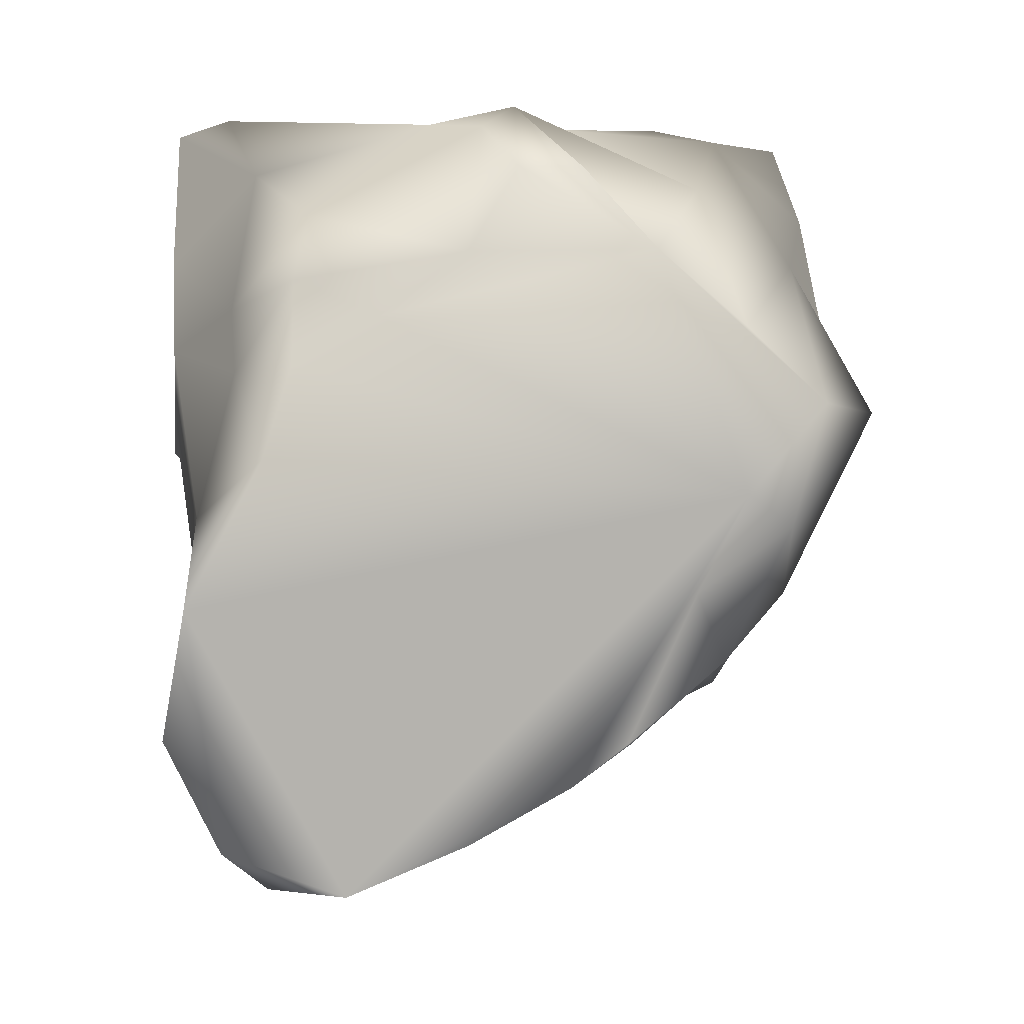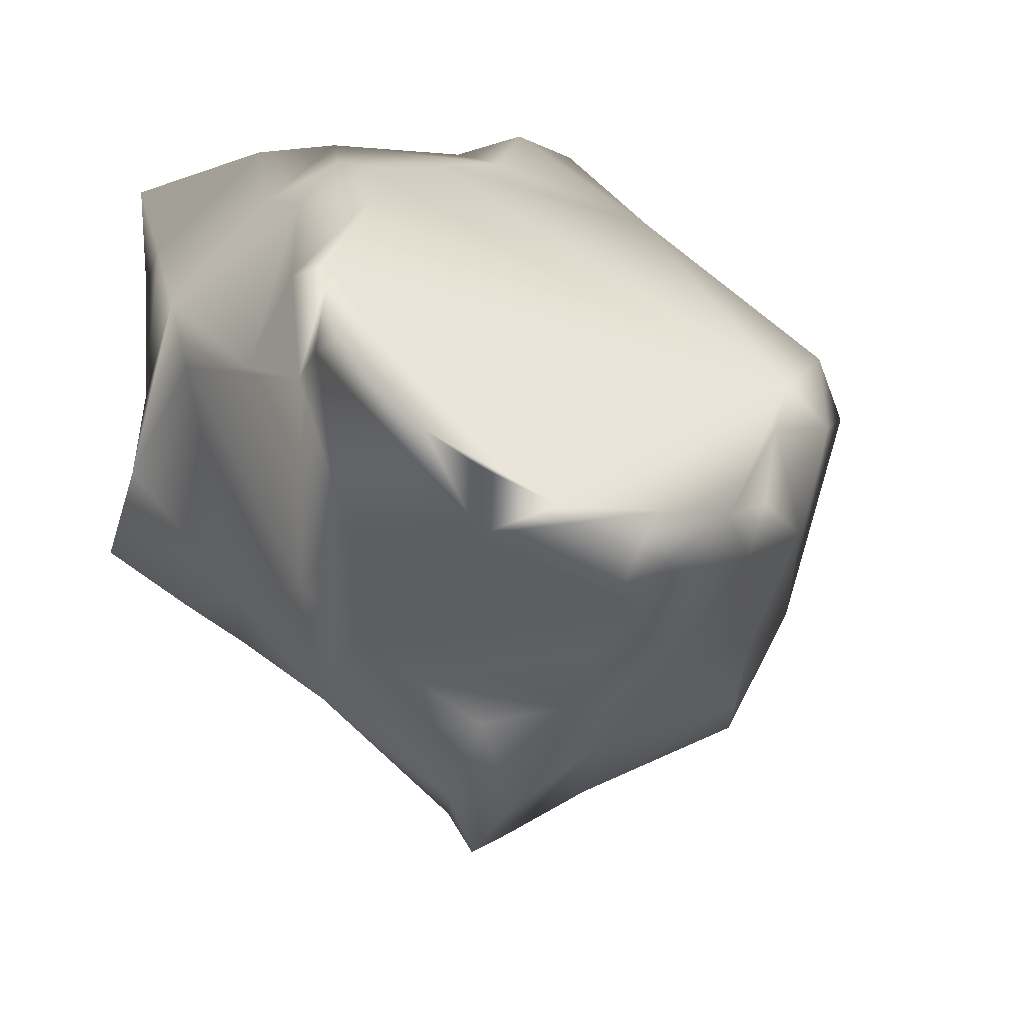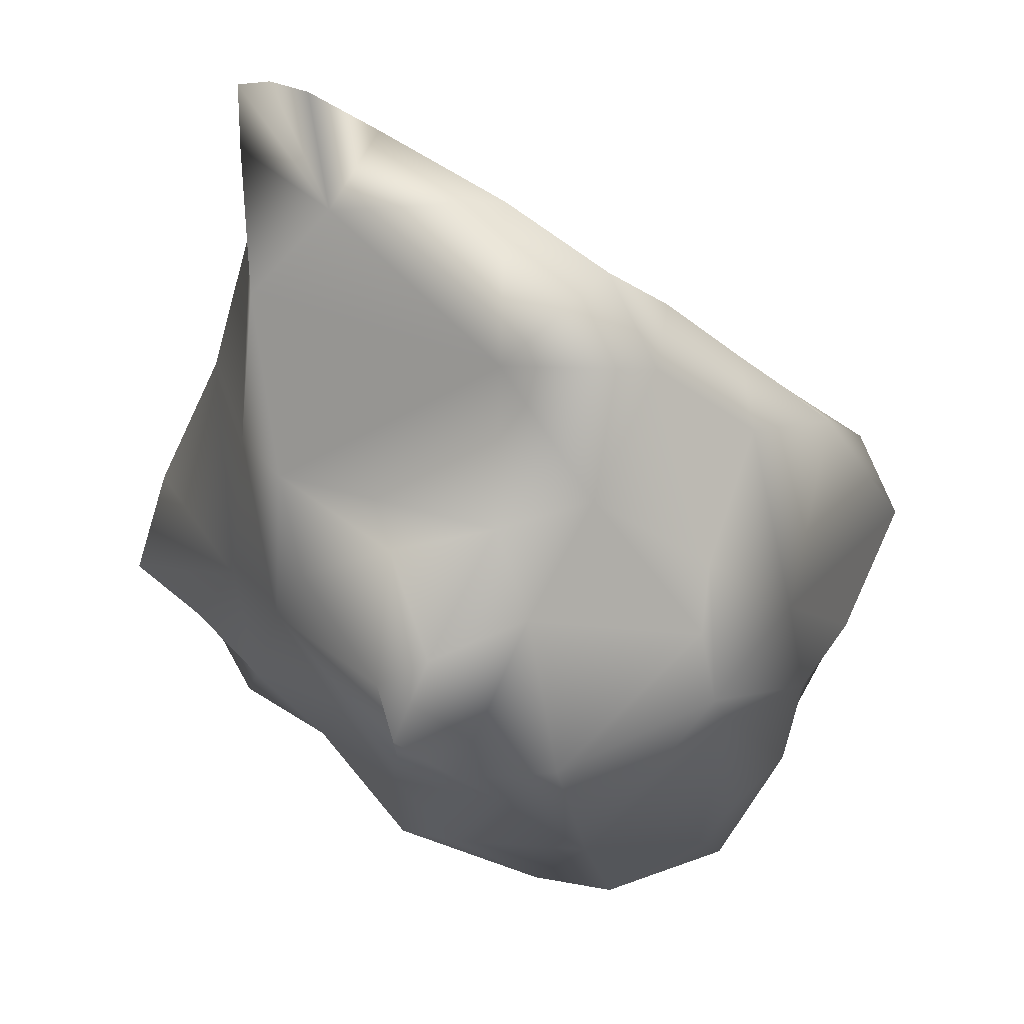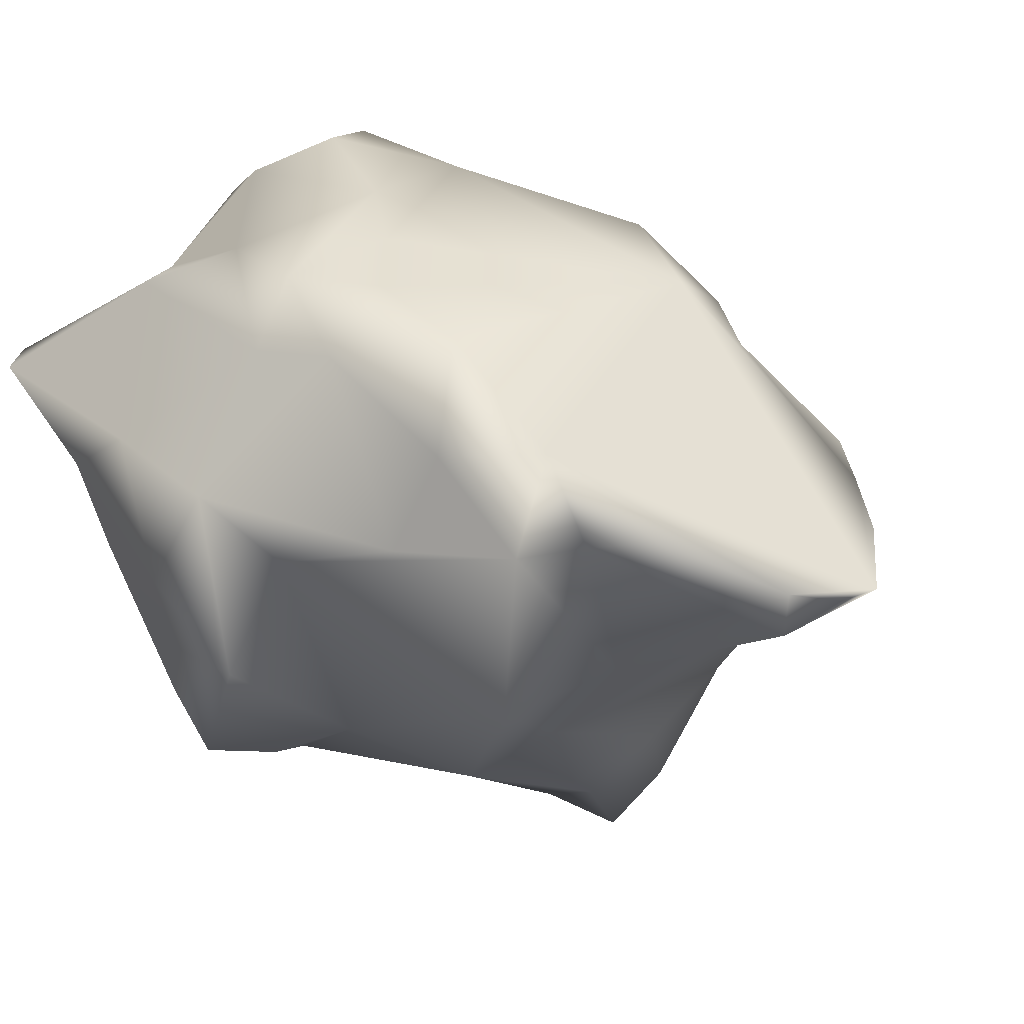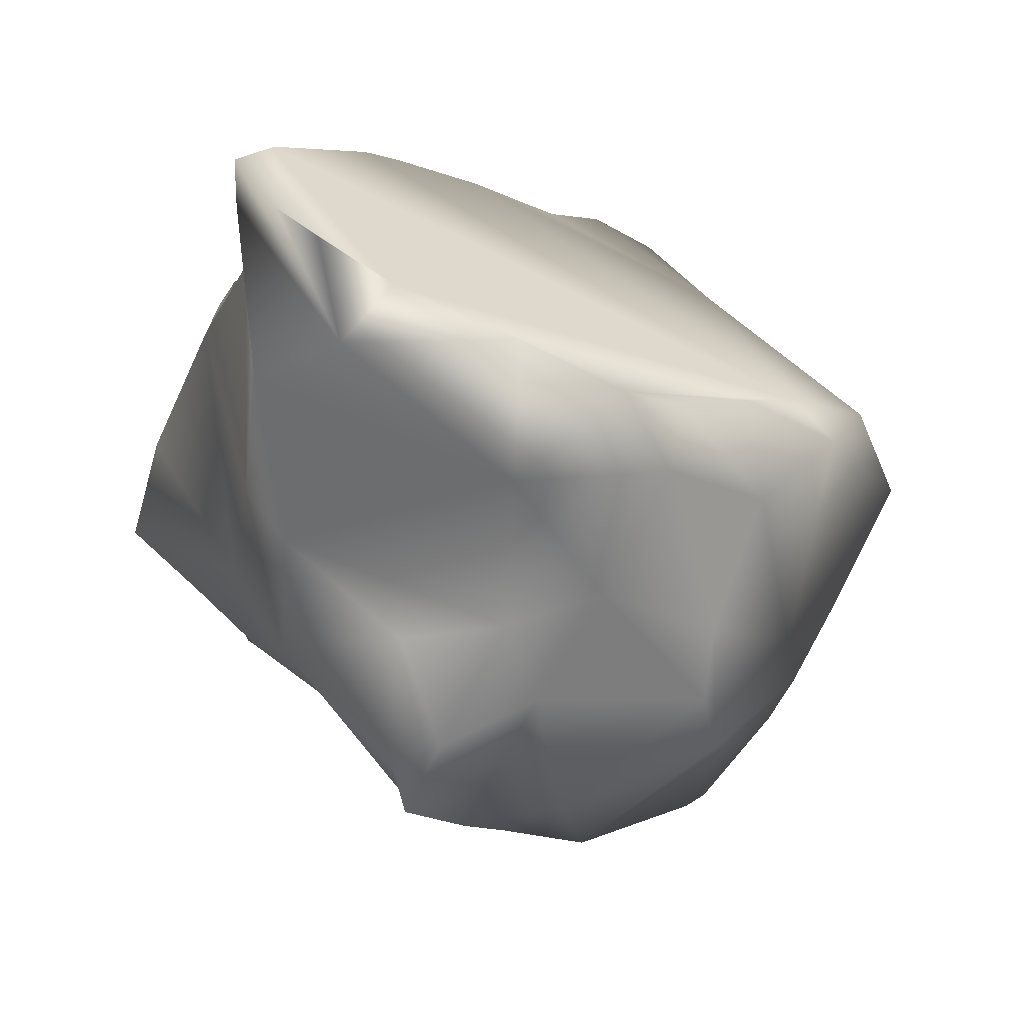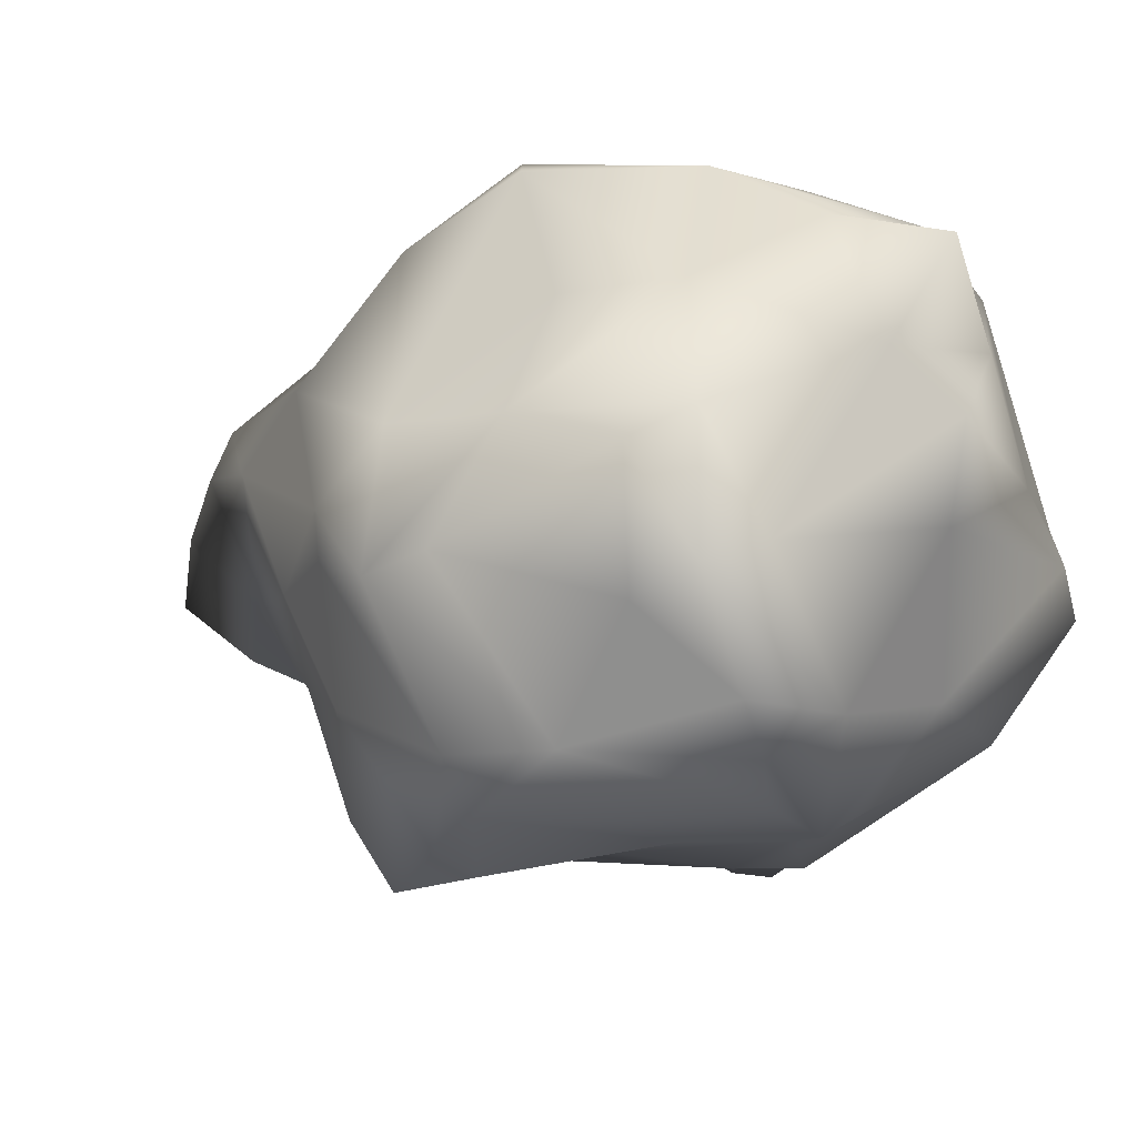
<metadata>
{"format":"obj","ext":"obj","renderer":"f3d","projection":"perspective","resolution":1024,"background":"white","views":[{"elev":-15.1,"azim":16.1,"up":"+Y"},{"elev":26.3,"azim":-17.9,"up":"+Z"},{"elev":-15.7,"azim":2.1,"up":"+Z"},{"elev":45.6,"azim":-58.1,"up":"+Z"},{"elev":4.6,"azim":-0.2,"up":"+Z"},{"elev":-53.5,"azim":106.1,"up":"+Z"}]}
</metadata>
<code>
v  0.3147 0.7465 -0.02
v  0.0258 0.7495 -0.2552
v  -0.2127 0.7709 -0.0817
v  -0.6603 -0.2831 0.419
v  -0.6104 -0.5364 0.4926
v  -0.571 -0.334 0.6301
v  -0.325 -0.0335 -0.63
v  -0.5049 0.1448 -0.4901
v  -0.3223 0.2345 -0.7044
v  0.5548 0.0931 -0.5627
v  0.5894 -0.1159 -0.4421
v  0.4187 -0.3109 -0.5593
v  0.3188 0.7408 -0.2135
v  0.4711 0.6766 0.0272
v  -0.547 -0.5654 0.7374
v  -0.2759 -1.144 0.4489
v  0.5708 -0.2529 0.2005
v  0.4675 -0.586 0.0056
v  0.2645 -0.7769 0.0766
v  0.3714 -0.5594 -0.2739
v  -0.6172 -0.5134 0.0195
v  -0.7487 -0.0662 0.3456
v  -0.7041 0.6339 0.4989
v  -0.7244 0.3351 0.4626
v  -0.4568 0.4564 0.6281
v  -0.374 0.3303 -0.595
v  -0.4343 0.568 -0.4191
v  0.0481 0.5524 0.54
v  -0.1382 0.6609 0.3494
v  -0.3109 0.3285 0.6706
v  -0.1381 0.0701 0.6898
v  -0.3151 -0.0377 0.739
v  -0.5505 -0.3834 -0.3343
v  -0.6785 -0.16 -0.1864
v  0.1313 -0.7122 -0.1817
v  -0.0029 -0.6341 -0.4096
v  0.3524 -0.547 -0.4206
v  0.1412 0.6789 0.1948
v  0.4793 0.4588 0.2641
v  0.7014 0.0132 -0.2741
v  0.8203 -0.0195 -0.0165
v  0.5489 -0.3596 -0.32
v  0.0865 0.6499 0.415
v  -0.2722 0.7035 0.118
v  -0.651 0.4855 0.0084
v  -0.7889 0.2406 0.155
v  -0.7358 0.4562 0.3367
v  -0.528 -0.5815 -0.0815
v  -0.0526 -0.8541 0.0618
v  -0.5744 -0.7467 0.2623
v  -0.504 -1.062 0.5955
v  0.157 0.1979 -0.8499
v  0.3576 0.0467 -0.7637
v  0.1058 -0.1576 -0.8089
v  0.1779 0.6029 -0.5228
v  -0.0093 0.349 -0.7477
v  -0.1812 0.5083 -0.5696
v  0.0488 -0.3942 -0.6821
v  -0.8092 0.2038 -0.1519
v  -0.8361 0.1447 0.0383
v  0.6755 0.2542 -0.2797
v  0.6636 0.3027 0.1225
v  0.4208 0.2646 0.4237
v  0.4972 0.5743 -0.3782
v  0.383 0.3092 -0.7197
v  0.3239 0.6754 -0.3973
v  -0.4784 -0.0204 0.6655
v  -0.5064 0.1408 0.6258
v  -0.7363 0.1356 0.4131
v  -0.3387 0.176 0.6836
v  -0.0656 -0.7242 -0.2423
v  -0.3183 -0.552 -0.5255
v  -0.4728 -0.5973 -0.3018
v  -0.1525 0.7835 -0.2813
v  -0.53 0.6526 0.1961
v  -0.4456 0.656 0.048
v  -0.8703 -0.0094 0.088
v  0.5519 0.2304 -0.5001
v  0.6477 0.513 -0.1358
v  0.2849 0.4216 0.5497
v  -0.0687 -0.37 -0.7377
v  -0.1926 0.1619 -0.7402
v  -0.1578 -0.472 -0.7063
v  -0.2838 -0.4279 -0.6537
v  -0.0121 0.1944 -0.8203
v  -0.6055 0.6858 0.4469
v  -0.3856 -1.01 0.3395
v  -0.4184 -1.131 0.5392
v  -0.6132 -0.6926 0.6127
v  -0.0352 -1.029 0.344
v  0.6506 -0.309 0.112
v  0.7444 -0.0423 0.1597
v  -0.4319 -0.1946 -0.4994
v  -0.6421 -0.002 -0.3809
v  -0.7756 -0.0303 -0.2457
v  -0.9268 0.024 -0.1169
v  -0.6779 0.1403 -0.3841
v  -0.6175 0.4105 -0.1923
v  -0.3503 0.7215 -0.1528
v  0.1666 -0.8981 0.2426
v  0.59 0.1141 0.282
v  0.5778 0.7314 -0.1916
v  -0.3753 -0.2471 0.7443
v  -0.2845 -0.6862 -0.2743
v  0.0428 0.2233 0.6245
v  0.1563 0.4129 0.6178
v  -0.2794 0.7805 -0.2906
v  0.3803 -0.4483 -0.5414
v  -0.435 0.6962 0.3493
v  -0.6022 -0.8334 0.6964
v  0.4093 0.1852 -0.7639
v  0.2867 -0.8023 0.2077
v  0.4492 -0.4726 0.2076
v  -0.2045 -0.6683 -0.5017
v  -0.2794 -0.5948 -0.6522
o Cube_007_Cube_008
g Cube_007_Cube_008
f 1 2 3
f 4 5 6
f 7 8 9
f 10 11 12
f 13 1 14
f 15 16 17
f 18 19 20
f 21 5 22
f 23 24 25
f 26 8 27
f 28 29 30
f 17 31 32
f 33 21 34
f 35 36 37
f 14 38 39
f 40 41 42
f 43 44 29
f 45 46 47
f 48 49 50
f 16 15 51
f 52 53 54
f 55 56 57
f 53 12 54
f 37 36 58
f 45 59 60
f 21 22 34
f 41 61 62
f 31 17 63
f 64 65 66
f 55 65 56
f 67 68 69
f 70 32 31
f 71 49 48
f 72 73 33
f 55 57 74
f 45 75 76
f 47 46 24
f 77 34 22
f 78 64 61
f 62 61 79
f 80 63 43
f 28 43 29
f 81 7 82
f 81 83 84
f 85 54 82
f 56 9 57
f 86 25 29
f 45 47 75
f 87 16 88
f 15 5 89
f 90 87 49
f 20 19 35
f 91 42 41
f 63 17 92
f 8 93 94
f 59 95 96
f 44 76 75
f 3 2 74
f 27 97 98
f 98 99 27
f 49 100 90
f 17 16 100
f 39 43 63
f 92 62 101
f 62 79 14
f 13 14 102
f 67 4 6
f 17 103 15
f 83 58 36
f 72 104 73
f 105 63 106
f 30 105 28
f 74 2 55
f 64 66 13
f 96 34 77
f 60 59 96
f 77 22 69
f 69 4 67
f 33 84 72
f 7 93 8
f 27 99 107
f 99 3 107
f 58 108 37
f 108 11 42
f 81 82 54
f 58 54 108
f 78 65 64
f 53 10 12
f 17 91 92
f 18 42 91
f 86 29 109
f 44 109 29
f 15 110 51
f 110 87 51
f 27 8 97
f 97 8 94
f 34 94 33
f 96 95 34
f 25 24 68
f 30 29 25
f 47 24 23
f 86 75 47
f 61 64 79
f 64 13 102
f 41 40 61
f 61 11 78
f 39 38 43
f 38 44 43
f 56 85 9
f 52 56 111
f 100 112 113
f 100 49 19
f 50 49 87
f 50 87 89
f 84 7 81
f 84 93 7
f 101 63 92
f 63 101 39
f 27 107 57
f 57 26 27
f 35 71 36
f 72 114 104
f 50 21 48
f 33 48 21
f 67 6 103
f 70 67 32
f 20 108 42
f 20 42 18
f 65 111 56
f 65 78 111
f 69 46 77
f 96 77 60
f 92 91 41
f 92 41 62
f 49 35 19
f 49 71 35
f 15 103 6
f 15 6 5
f 82 9 85
f 7 9 82
f 3 44 1
f 44 3 99
f 18 91 113
f 113 112 18
f 59 97 94
f 97 59 98
f 33 93 84
f 33 94 93
f 30 25 68
f 30 70 105
f 115 84 83
f 83 114 115
f 106 28 105
f 43 28 106
f 22 5 4
f 69 22 4
f 39 101 62
f 62 14 39
f 99 76 44
f 76 99 98
f 14 1 38
f 1 44 38
f 86 47 23
f 23 25 86
f 90 100 16
f 90 16 87
f 13 2 1
f 13 66 2
f 102 14 79
f 79 64 102
f 40 42 11
f 40 11 61
f 33 73 48
f 104 48 73
f 77 46 60
f 60 46 45
f 55 2 66
f 55 66 65
f 52 54 85
f 52 85 56
f 74 57 107
f 74 107 3
f 57 9 26
f 9 8 26
f 50 5 21
f 50 89 5
f 113 17 100
f 113 91 17
f 44 75 109
f 86 109 75
f 58 81 54
f 58 83 81
f 69 24 46
f 69 68 24
f 45 98 59
f 76 98 45
f 105 70 31
f 105 31 63
f 70 68 67
f 30 68 70
f 53 111 10
f 52 111 53
f 72 84 115
f 72 115 114
f 12 108 54
f 12 11 108
f 18 112 19
f 19 112 100
f 89 110 15
f 89 87 110
f 59 94 95
f 95 94 34
f 35 37 20
f 20 37 108
f 51 87 88
f 16 51 88
f 106 63 80
f 43 106 80
f 32 103 17
f 103 32 67
f 36 114 83
f 36 71 114
f 104 71 48
f 104 114 71
f 78 11 10
f 10 111 78

</code>
